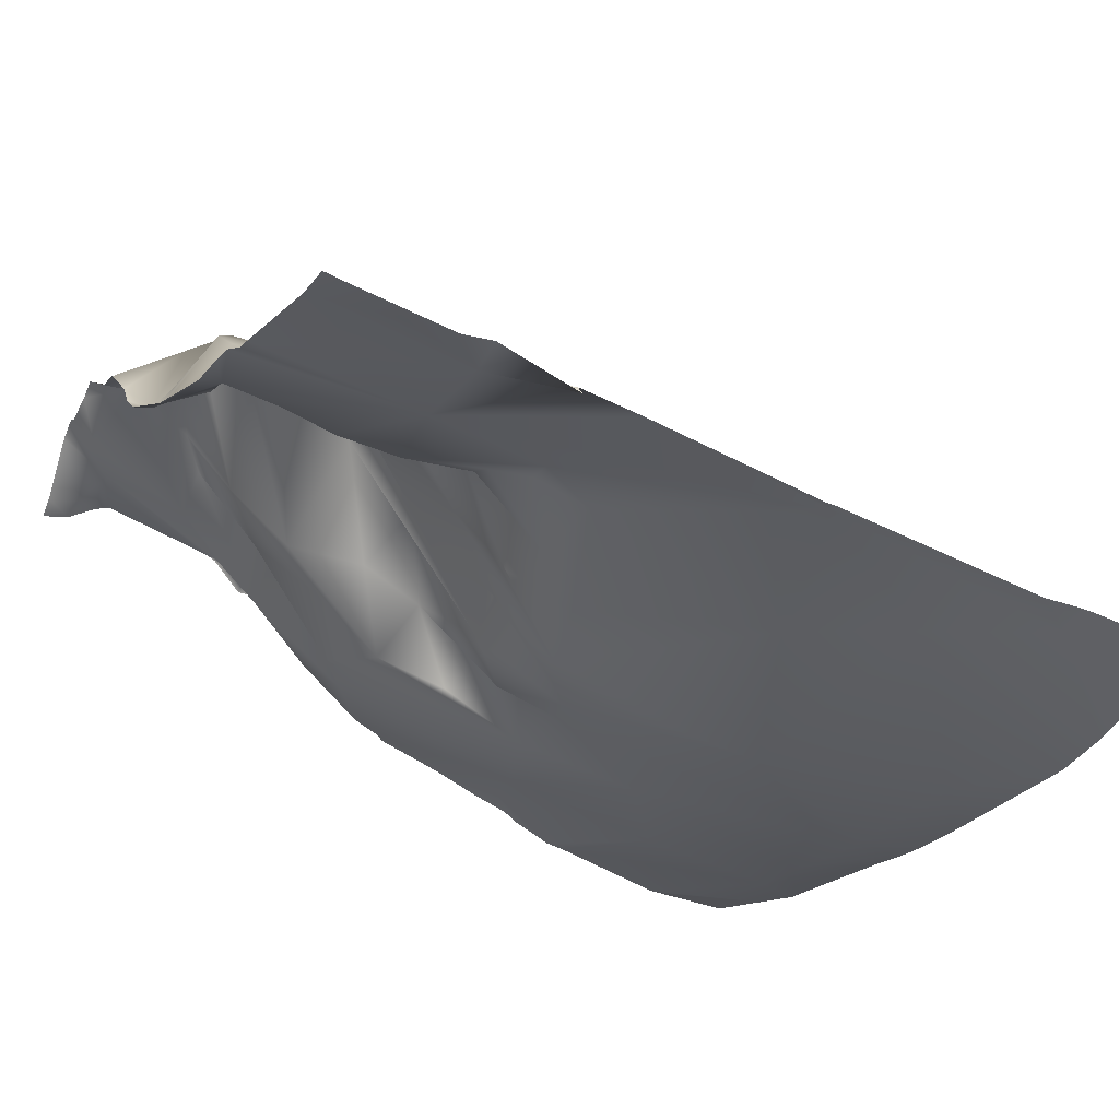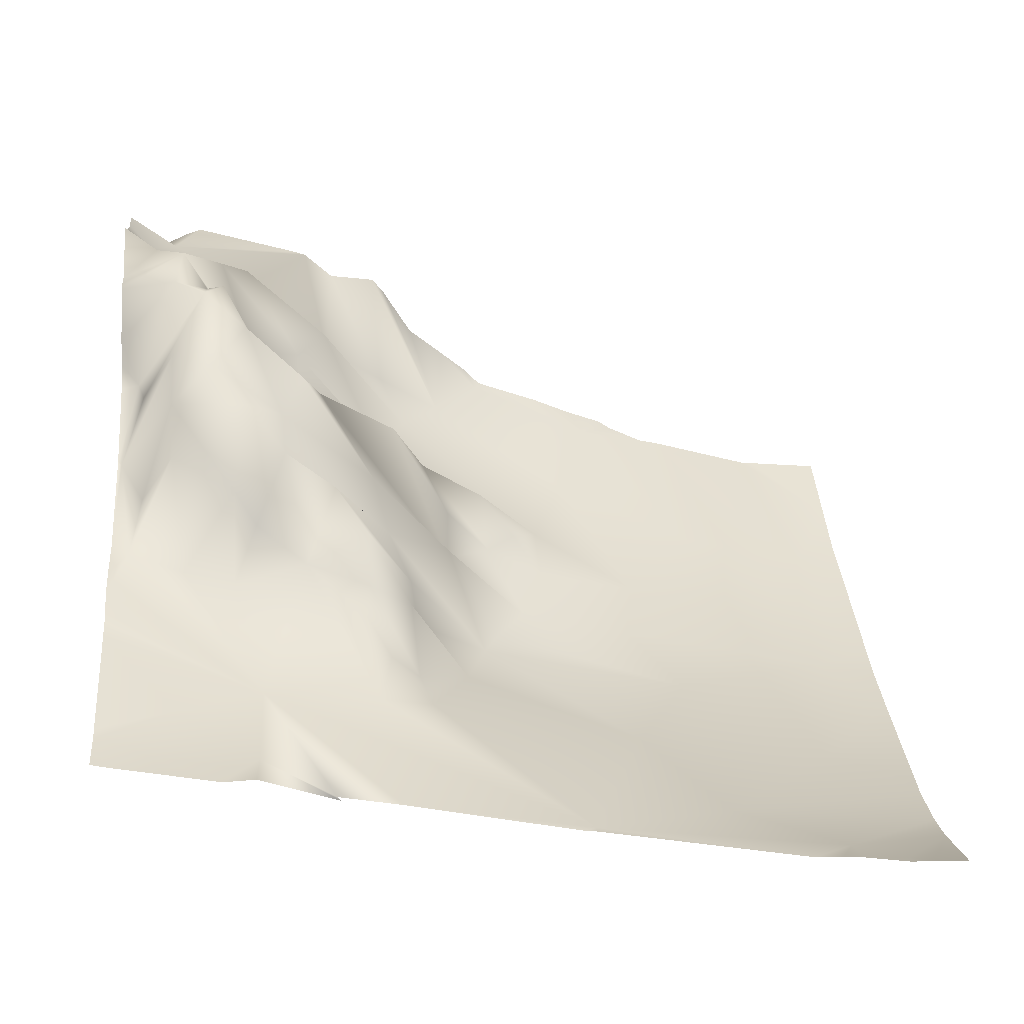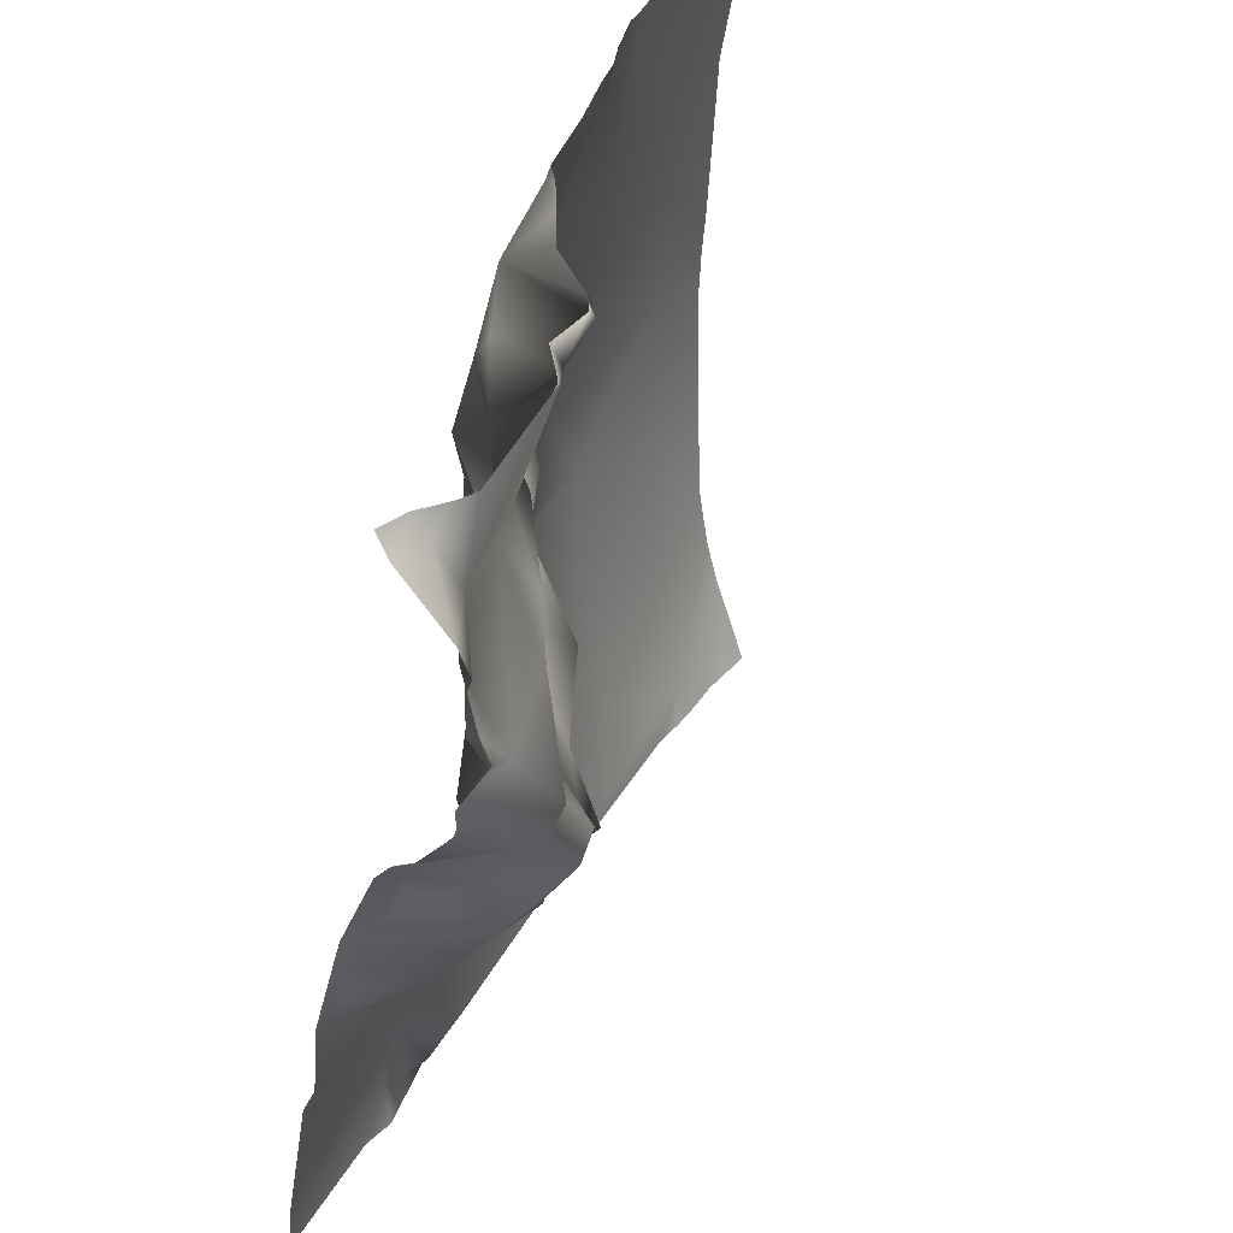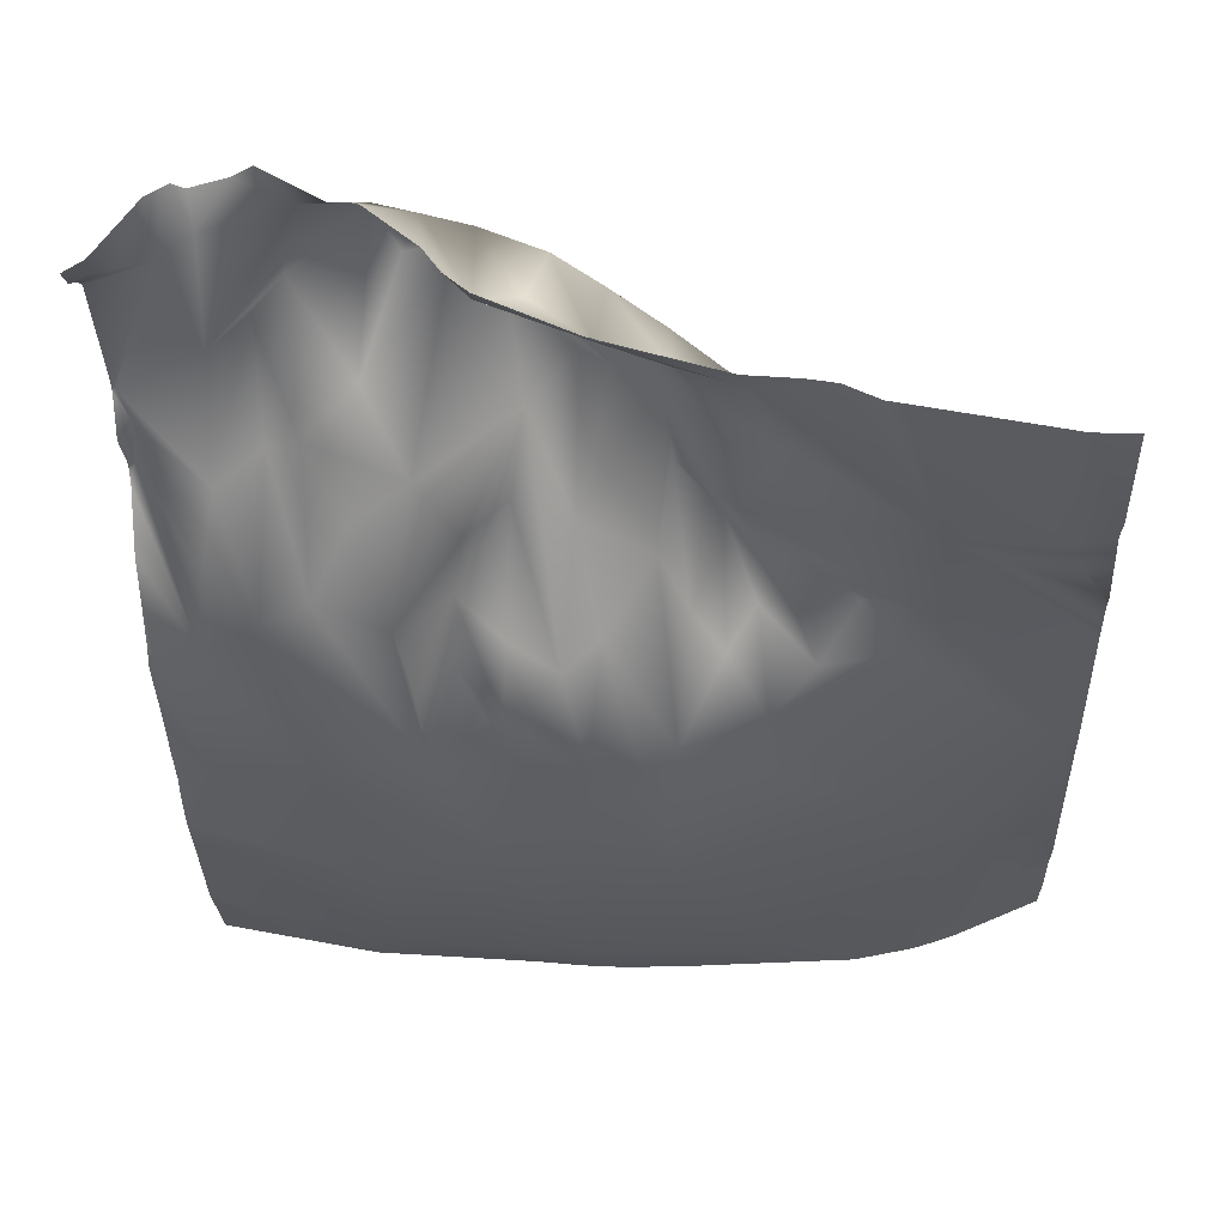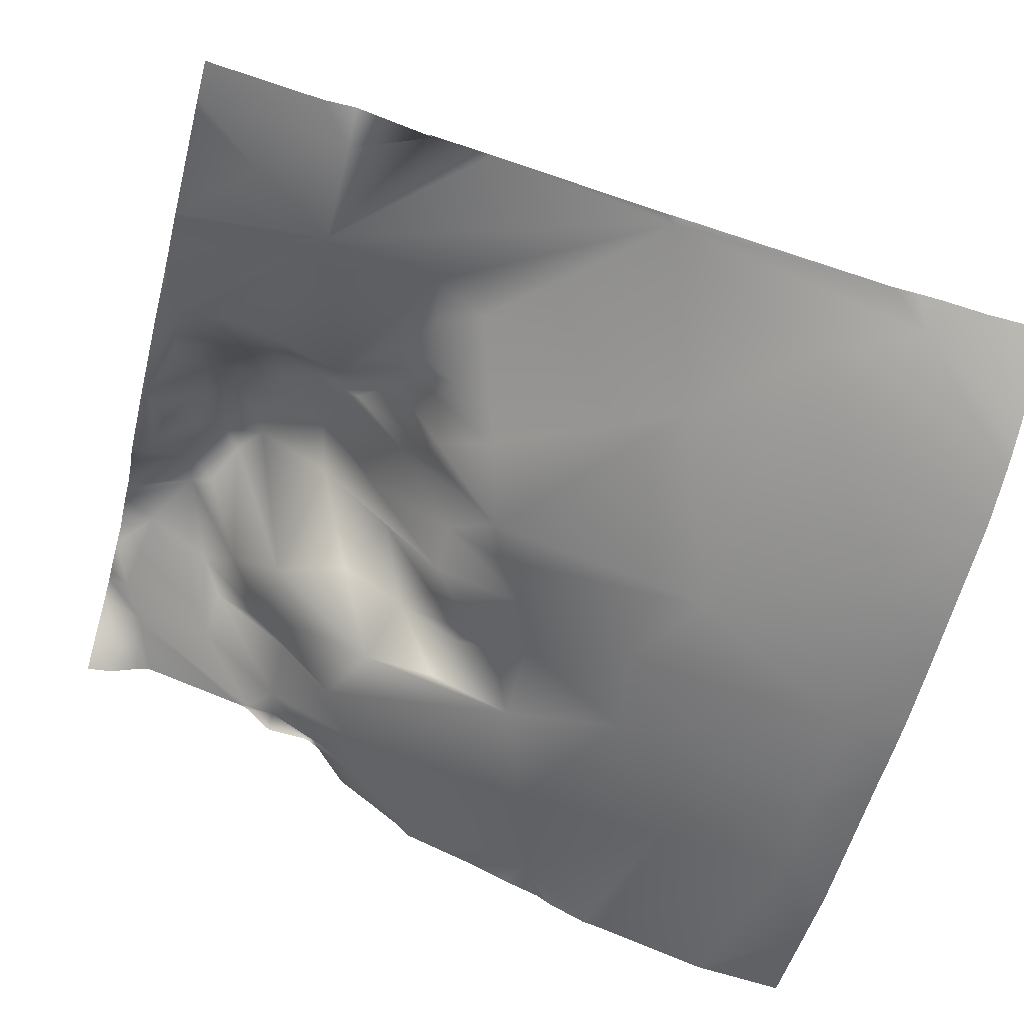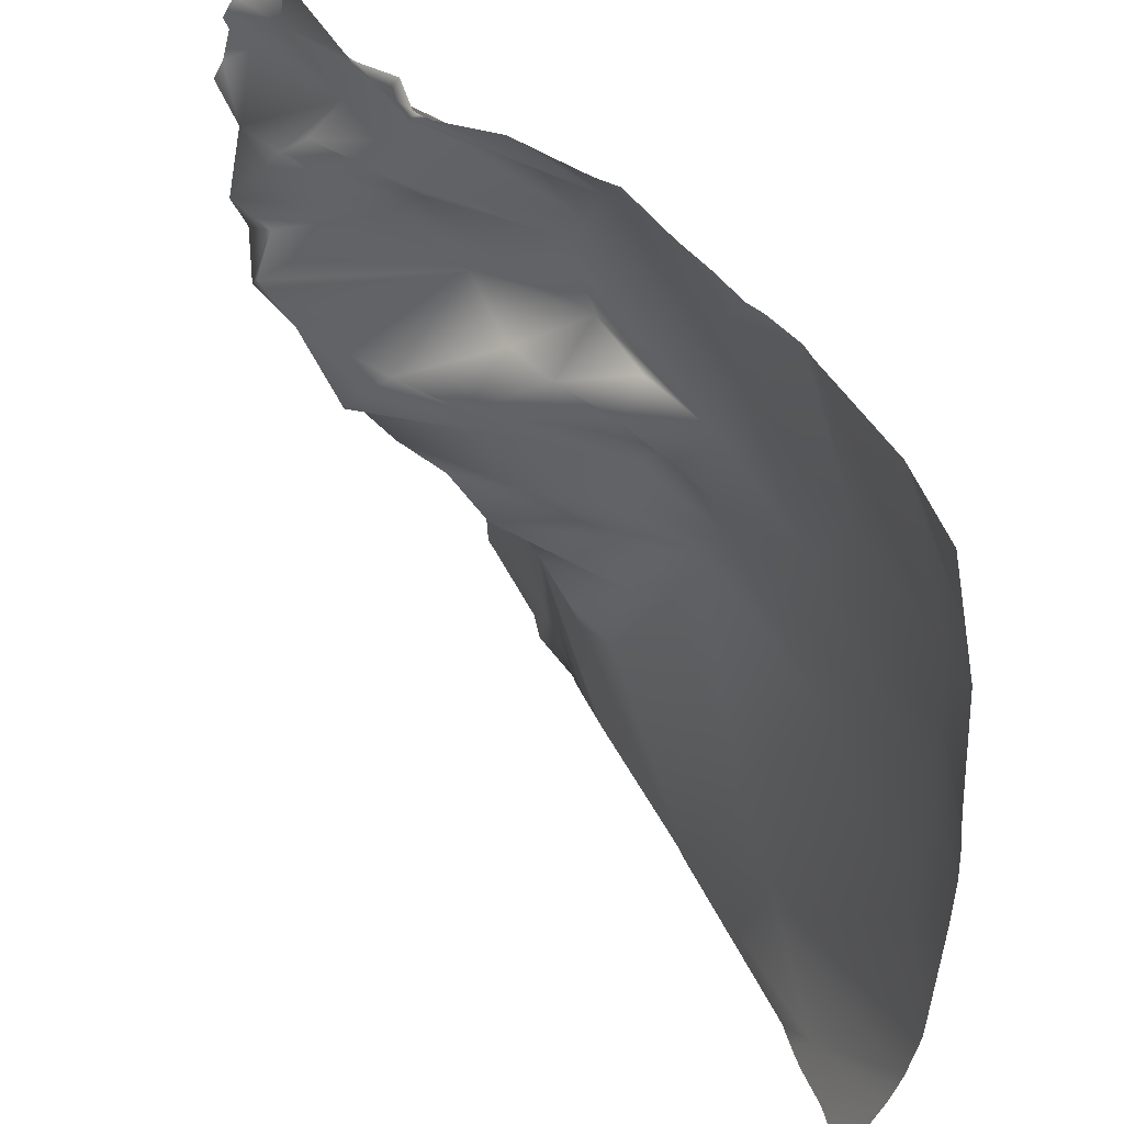
<metadata>
{"format":"obj","ext":"obj","renderer":"f3d","projection":"perspective","resolution":1024,"background":"white","views":[{"elev":-25.1,"azim":153.4,"up":"+Y"},{"elev":29.8,"azim":176.0,"up":"+Y"},{"elev":40.0,"azim":128.7,"up":"+Z"},{"elev":-19.7,"azim":92.3,"up":"+Y"},{"elev":-60.2,"azim":165.2,"up":"+Y"},{"elev":47.9,"azim":-103.0,"up":"+Z"}]}
</metadata>
<code>
o lod_1_208_Cube.208
v -1512 -29.01 955.9
v -1500 -28.54 960.5
v -1369 0.4314 962.3
v -1335 7.747 962.5
v -1351 5.468 974.6
v -1370 2.06 985.1
v -1351 14.81 1017
v -1342 45.87 1140
v -1345 49.34 1129
v -1340 52.39 1121
v -1364 39.94 1123
v -1397 32.09 1143
v -1425 -1.783 1141
v -1414 -2.697 1131
v -1399 8.3 1128
v -1386 34.57 1140
v -1384 20.3 1124
v -1379 39.76 1143
v -1359 53.25 1108
v -1365 47.82 1115
v -1343 59.46 1103
v -1377 27.16 1106
v -1366 33.92 1094
v -1350 63.79 1091
v -1377 18 1085
v -1356 56.34 1085
v -1349 60.35 1081
v -1384 29.02 1114
v -1396 0.7565 1106
v -1404 -0.4413 1118
v -1389 14.37 1098
v -1403 -2.847 1091
v -1438 -19.38 1087
v -1448 -19.26 1111
v -1456 -14.54 1136
v -1482 -32.23 1104
v -1511 -41.7 1079
v -1513 -39.54 1101
v -1335 27.13 1048
v -1475 -27.64 973.7
v -1509 -42.72 1017
v -1442 -16.02 954.8
v -1408 -7.01 991.2
v -1456 -22.62 996
v -1396 -2.227 987
v -1393 6.49 1009
v -1417 -17.26 1017
v -1422 -21.77 1035
v -1472 -35.39 1036
v -1426 -22.77 1043
v -1433 -23.01 1053
v -1405 -7.244 1025
v -1405 -10.21 1007
v -1404 2.548 1019
v -1394 9.818 1017
v -1394 18.54 1026
v -1404 1.036 1032
v -1387 26.16 1035
v -1379 12.59 1023
v -1399 11.14 1038
v -1414 -1.341 1050
v -1375 35.37 1036
v -1368 22.06 1026
v -1367 44.54 1044
v -1363 29.22 1030
v -1363 11.28 1017
v -1399 1.351 998.8
v -1511 -43.02 1055
v -1460 -31.65 1056
v -1464 -30.92 1076
v -1438 -19.87 1068
v -1432 -12.05 1074
v -1425 -13.73 1071
v -1424 -3.039 1080
v -1414 -8.267 1058
v -1396 17.69 1054
v -1380 46.72 1053
v -1375 40.6 1046
v -1366 54.19 1066
v -1384 36.73 1064
v -1358 50.58 1054
v -1361 60.89 1076
v -1356 61.51 1071
v -1349 51.81 1057
v -1349 35.93 1035
v -1341 24.75 1035
v -1338 18.9 1020
v -1339 37.49 1070
v -1341 38.7 1061
v -1393 12.91 1076
v -1401 24.27 1068
v -1415 -1.378 1069
v -1409 7.1 1080
v -1419 -8.822 1088
v -1349 44.25 1046
v -1439 -15.58 953.1
v -1442 -15.82 953.1
v -1490 -25.57 953.1
v -1496 -25.84 953.1
v -1502 -26.27 953.1
v -1512 -28 953.1
v -1517 -28.11 953.1
v -1334 58.65 1122
v -1334 60.76 1114
v -1334 63.05 1110
v -1334 55.21 1096
v -1334 55.27 1092
v -1334 54.73 1090
v -1334 45.82 1079
v -1334 40.78 1075
v -1334 36.69 1070
v -1334 27.58 1049
v -1334 27.38 1048
v -1334 27.05 1048
v -1334 19.85 1023
v -1334 18.96 1011
v -1334 14.54 997.5
v -1334 17.92 1005
v -1334 8.308 964.8
v -1334 13.72 993.2
v -1334 7.85 962.6
v -1334 7.438 953.1
v -1338 6.628 953.1
v -1362 1.543 953.1
v -1369 1.858 953.1
v -1387 -4.668 953.1
v -1400 -6.495 953.1
v -1386 -3.599 953.1
v -1525 -39.43 1107
v -1525 -41.9 1070
v -1525 -42.94 1059
v -1525 -43.45 1050
v -1525 -43.36 1036
v -1525 -42.1 996.1
v -1525 -39.59 982.5
v -1525 -38.26 977.9
v -1525 -36.52 972.5
v -1525 -28.54 953.1
v -1334 44.73 1139
v -1334 41.97 1144
v -1341 43.07 1144
v -1347 46.72 1144
v -1376 40.59 1144
v -1378 39.67 1144
v -1379 39.1 1144
v -1334 56.96 1130
v -1334 59.77 1125
v -1351 47.92 1144
v -1396 31.12 1144
v -1398 30.2 1144
v -1386 31.69 1144
v -1400 27.95 1144
v -1407 15.56 1144
v -1416 8.262 1144
v -1423 2.589 1144
v -1507 -30.75 1144
v -1525 -32.49 1144
v -1525 -36.47 1123
v -1427 -1.617 1144
v -1443 -7.493 1144
v -1453 -11.98 1144
v -1461 -15.28 1144
v -1465 -17.64 1144
v -1474 -22 1144
v -1504 -30.48 1144
v -1478 -22.88 1144
f 1 101 102
f 102 137 1
f 1 100 101
f 2 99 100
f 42 96 97
f 3 124 125
f 4 124 3
f 5 4 3
f 4 122 123
f 3 6 5
f 6 120 5
f 7 87 6
f 87 118 6
f 9 10 11
f 146 9 8
f 8 139 146
f 149 16 12
f 154 14 13
f 12 15 14
f 14 15 30
f 12 16 15
f 16 17 15
f 16 18 17
f 18 11 17
f 18 9 11
f 143 9 18
f 11 19 20
f 11 10 21
f 11 21 19
f 22 19 23
f 19 24 23
f 22 23 25
f 23 24 26
f 26 24 27
f 20 19 22
f 17 11 20
f 17 20 28
f 28 20 22
f 28 22 29
f 30 17 28
f 30 15 17
f 30 28 29
f 29 22 31
f 31 22 25
f 32 31 25
f 29 31 32
f 33 29 32
f 30 29 33
f 34 30 33
f 14 30 34
f 35 13 34
f 34 13 14
f 35 34 36
f 35 164 163
f 34 33 70
f 36 34 70
f 37 36 70
f 38 165 166
f 147 10 9
f 10 103 104
f 104 21 10
f 21 105 106
f 39 112 113
f 39 113 114
f 87 115 116
f 2 98 99
f 42 98 2
f 40 42 2
f 40 134 41
f 42 127 96
f 44 42 40
f 42 44 43
f 45 6 42
f 45 42 43
f 67 46 45
f 44 47 43
f 48 47 44
f 49 44 40
f 41 49 40
f 49 48 44
f 49 50 48
f 49 51 50
f 47 54 53
f 52 54 47
f 48 52 47
f 54 55 53
f 54 56 55
f 52 56 54
f 52 57 56
f 58 56 57
f 56 59 55
f 58 59 56
f 60 58 57
f 48 57 52
f 48 60 57
f 50 61 48
f 61 60 48
f 60 62 58
f 60 76 62
f 58 62 59
f 59 62 63
f 62 64 65
f 62 65 63
f 63 65 66
f 63 66 59
f 66 7 6
f 66 6 59
f 55 46 53
f 59 6 45
f 46 59 45
f 46 55 59
f 53 46 67
f 53 67 43
f 47 53 43
f 43 67 45
f 68 49 41
f 68 69 49
f 69 51 49
f 69 71 51
f 70 71 69
f 70 33 71
f 70 69 68
f 37 70 68
f 33 72 71
f 71 73 51
f 72 73 71
f 74 73 72
f 51 61 50
f 51 75 61
f 73 75 51
f 61 76 60
f 75 76 61
f 77 78 76
f 76 78 62
f 78 64 62
f 78 81 64
f 77 79 78
f 80 77 76
f 80 79 77
f 79 81 78
f 25 79 80
f 79 82 83
f 25 82 79
f 79 83 81
f 83 84 81
f 81 95 64
f 64 95 65
f 95 85 65
f 65 85 7
f 65 7 66
f 85 86 87
f 85 87 7
f 39 115 87
f 39 87 86
f 88 112 39
f 88 110 111
f 19 21 24
f 24 106 107
f 24 108 27
f 27 108 109
f 109 88 27
f 27 88 83
f 83 88 89
f 26 27 83
f 26 83 82
f 23 26 82
f 23 82 25
f 90 25 80
f 32 25 90
f 80 76 75
f 91 80 75
f 92 91 75
f 73 92 75
f 73 93 92
f 74 93 73
f 93 91 92
f 91 90 80
f 93 90 91
f 93 32 90
f 94 32 93
f 33 32 94
f 94 93 74
f 33 94 74
f 33 74 72
f 83 89 84
f 89 88 39
f 89 39 84
f 95 39 86
f 84 39 95
f 81 84 95
f 95 86 85
f 68 131 37
f 37 130 38
f 38 36 37
f 118 117 6
f 152 14 153
f 145 144 18
f 145 16 151
f 135 2 136
f 134 133 41
f 150 149 12
f 163 162 35
f 130 129 38
f 166 36 38
f 142 141 8
f 155 154 13
f 133 68 41
f 126 128 3
f 161 160 35
f 125 126 3
f 144 143 18
f 119 5 120
f 158 157 156
f 128 6 3
f 159 155 13
f 137 2 1
f 152 150 12
f 160 13 35
f 38 129 158
f 142 9 148
f 119 121 4
f 162 161 35
f 141 139 8
f 102 138 137
f 1 2 100
f 4 123 124
f 4 121 122
f 6 117 120
f 87 116 118
f 146 147 9
f 149 151 16
f 154 153 14
f 143 148 9
f 35 36 164
f 147 103 10
f 104 105 21
f 42 97 98
f 40 135 134
f 42 6 127
f 39 114 115
f 88 111 112
f 24 21 106
f 24 107 108
f 109 110 88
f 68 132 131
f 37 131 130
f 152 12 14
f 145 18 16
f 135 40 2
f 166 164 36
f 133 132 68
f 119 4 5
f 128 127 6
f 137 136 2
f 160 159 13
f 158 156 165
f 165 38 158
f 142 8 9
f 141 140 139

</code>
